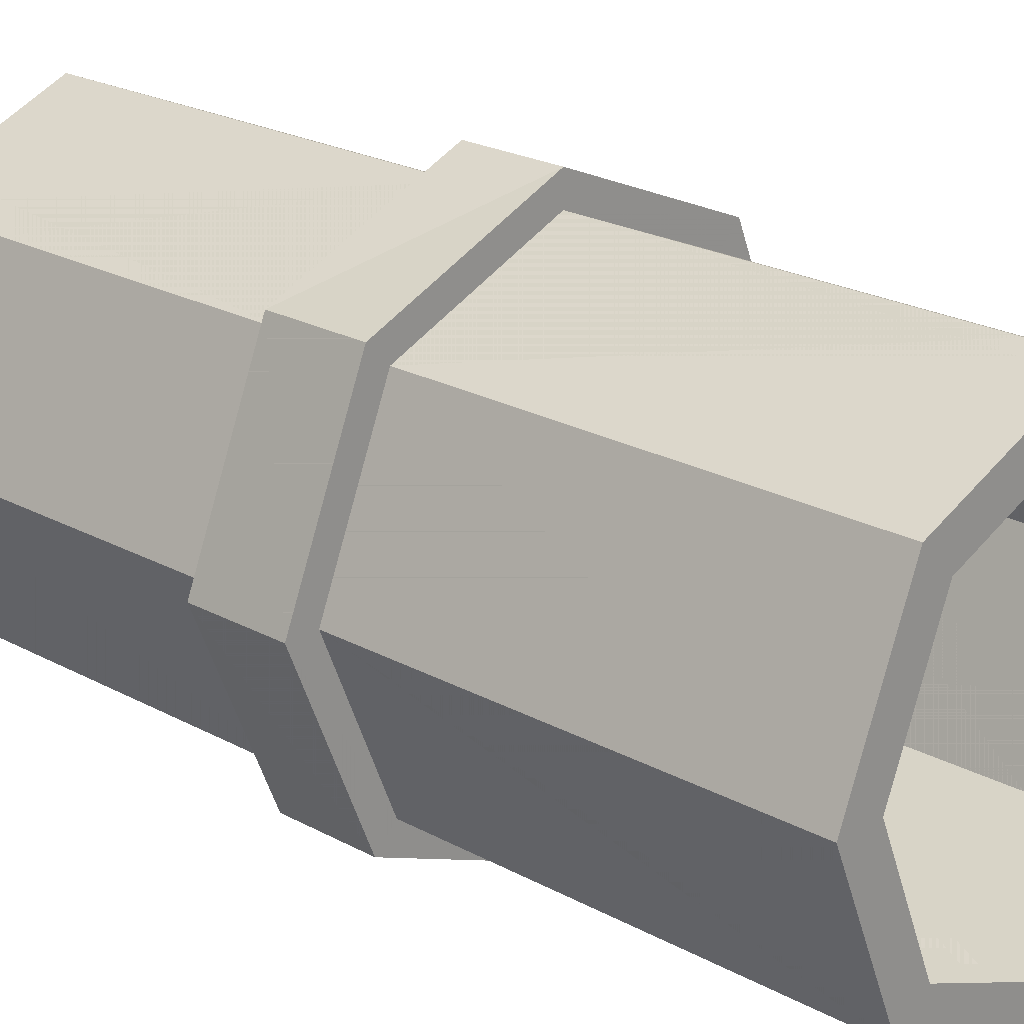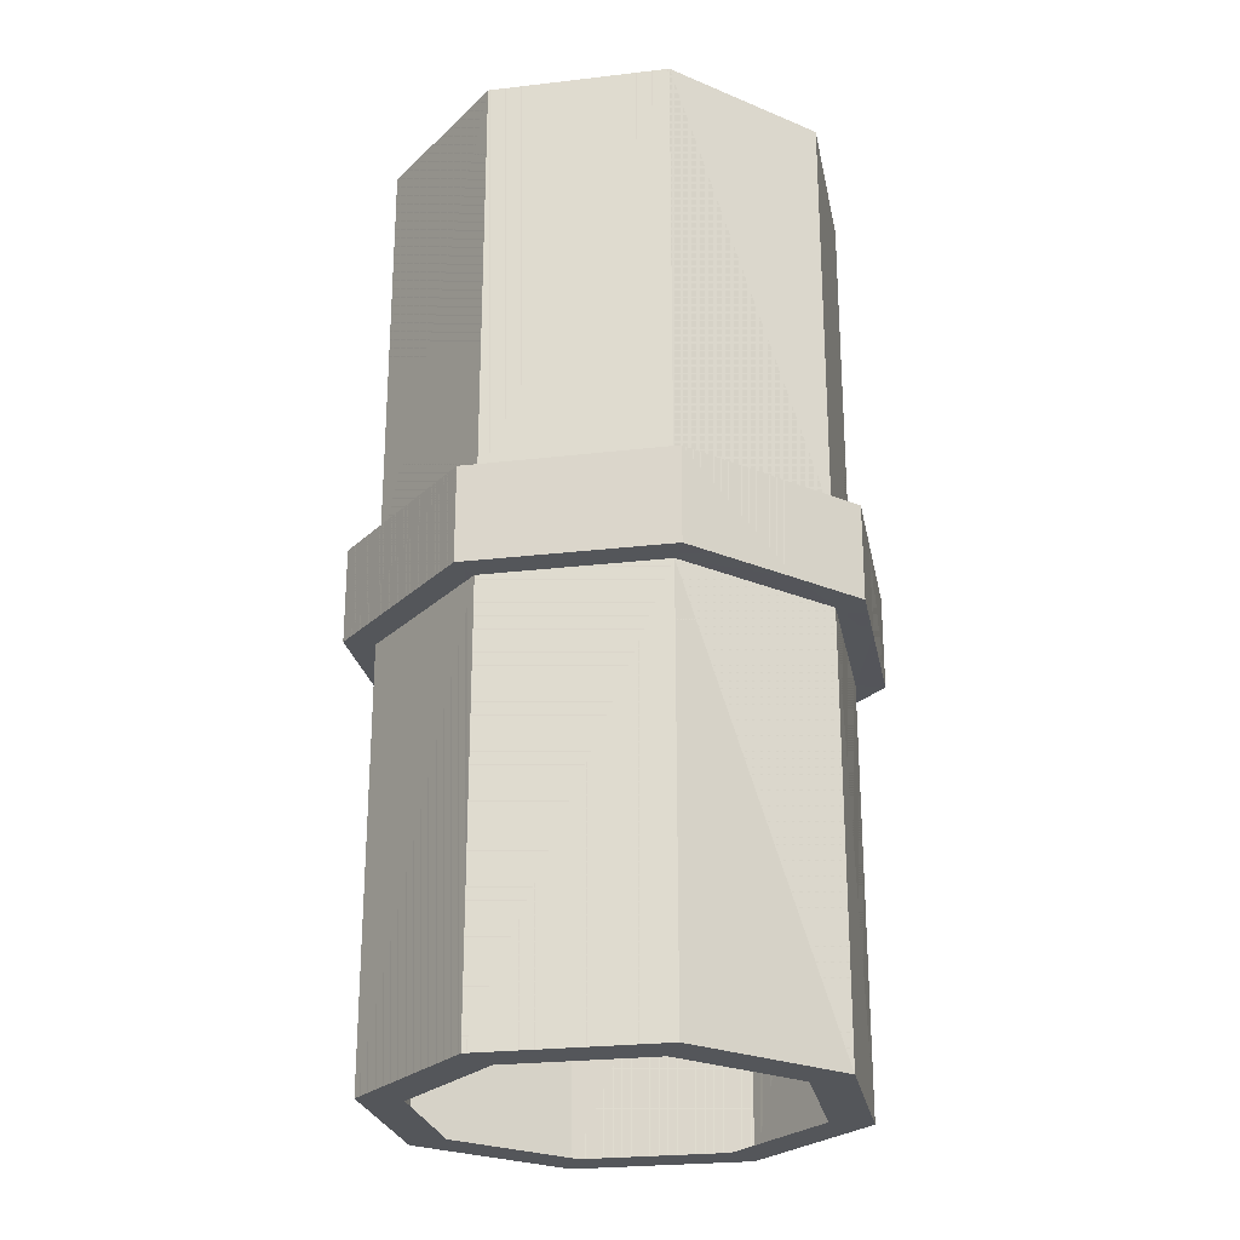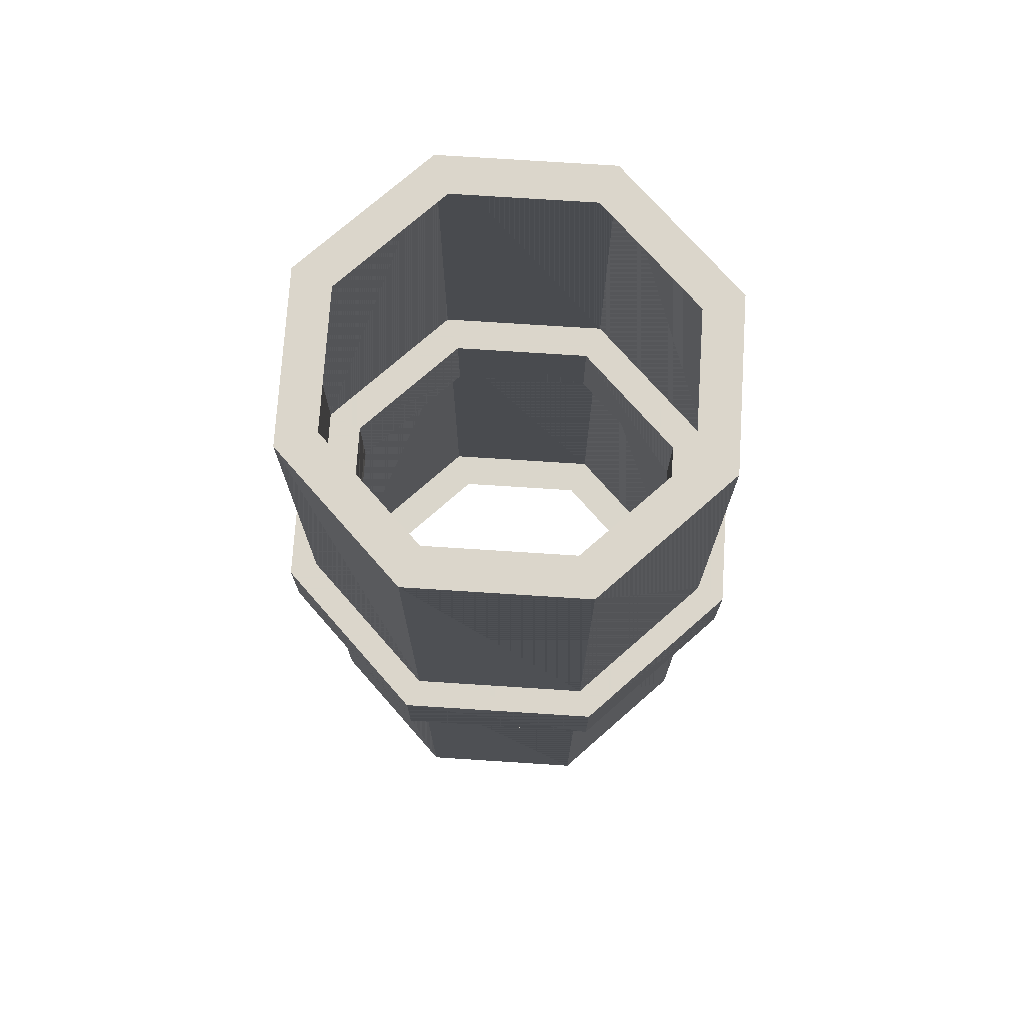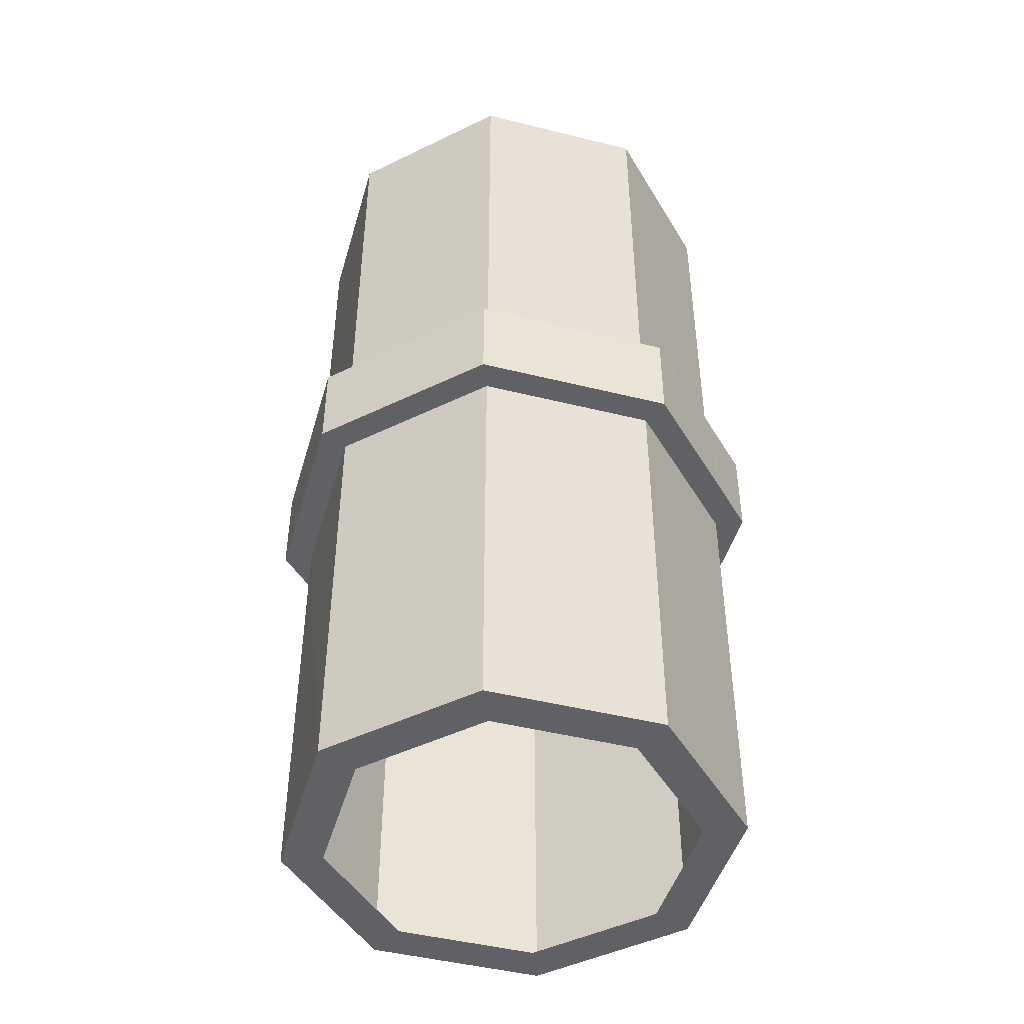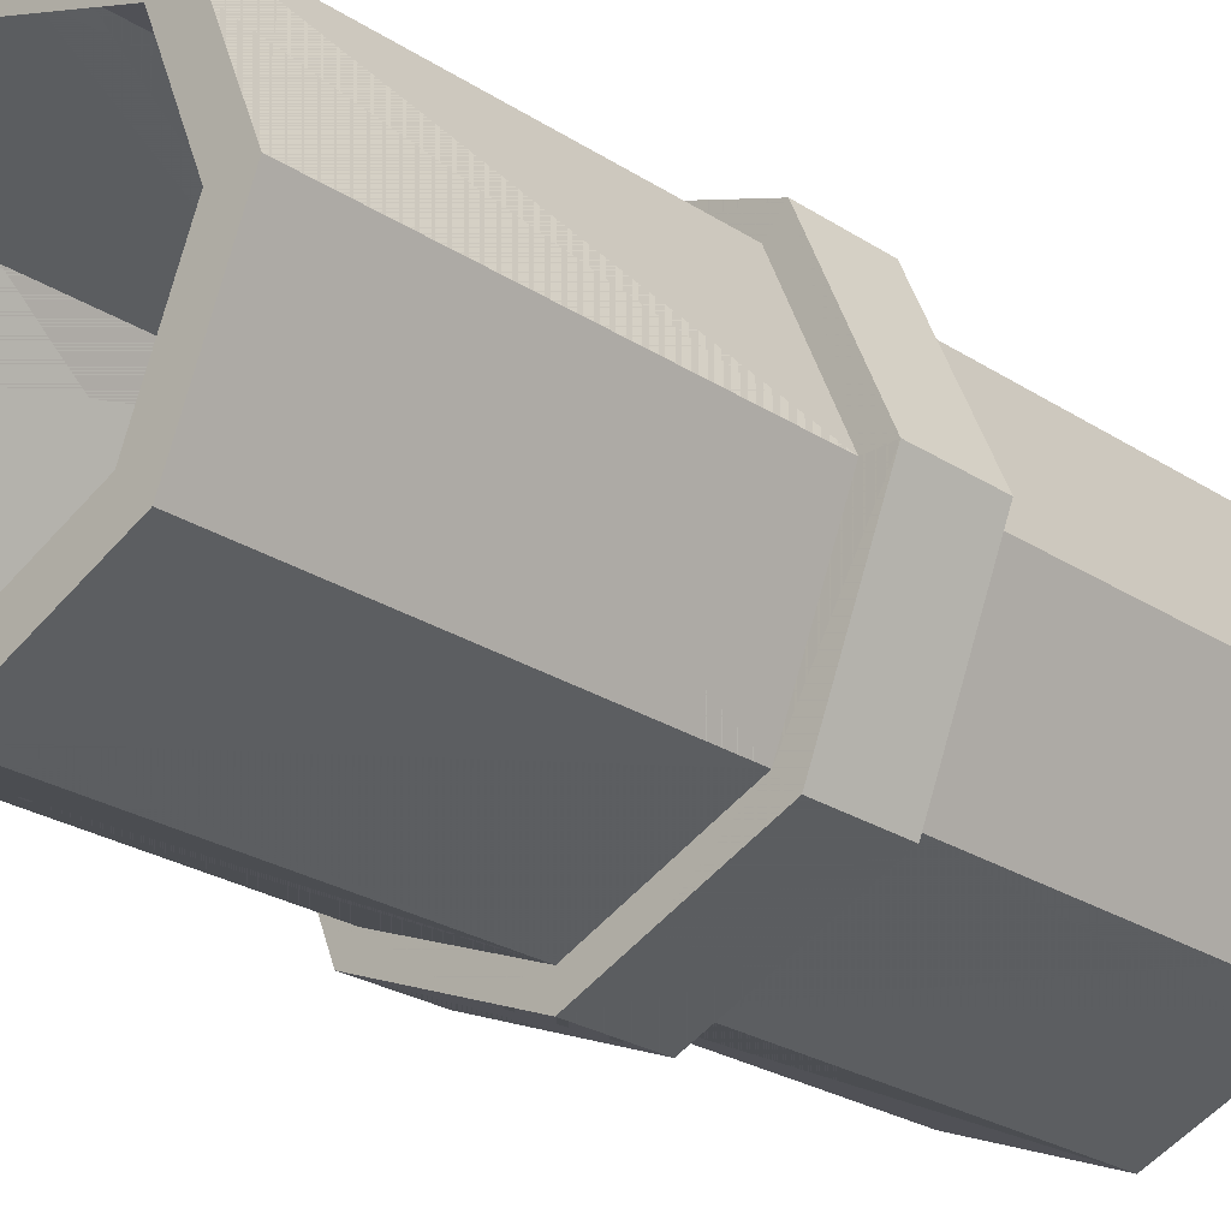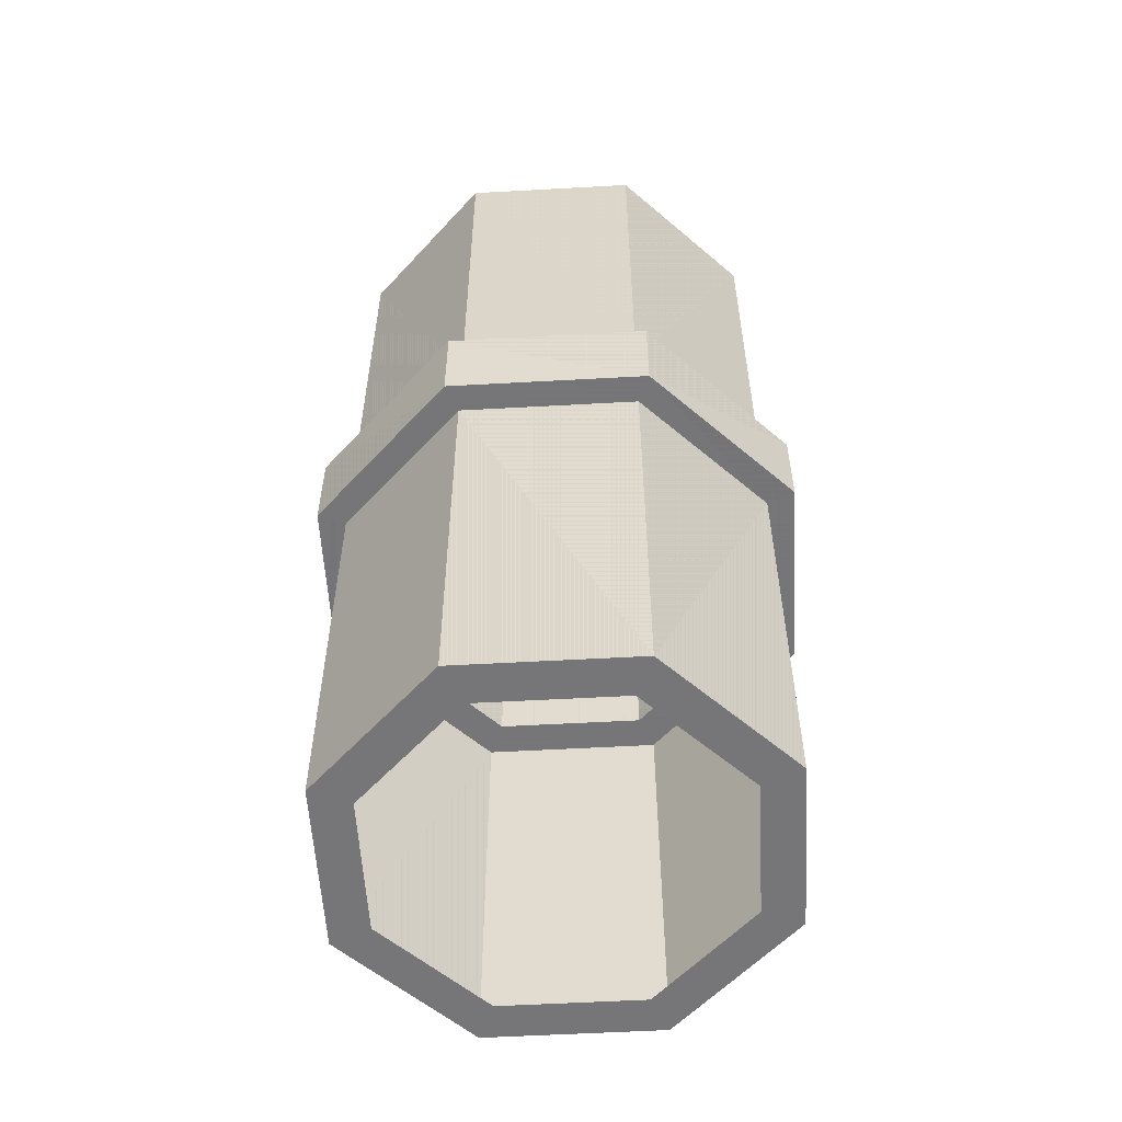
<metadata>
{"format":"obj","ext":"obj","renderer":"f3d","projection":"perspective","resolution":1024,"background":"white","views":[{"elev":22.3,"azim":-46.5,"up":"+Y"},{"elev":-25.1,"azim":-56.7,"up":"+Z"},{"elev":73.8,"azim":116.2,"up":"+Z"},{"elev":-46.2,"azim":-128.4,"up":"+Z"},{"elev":-26.0,"azim":-135.4,"up":"+Y"},{"elev":-56.6,"azim":-154.2,"up":"+Z"}]}
</metadata>
<code>
g pipeStraightLiner
v -2.552 2.448 5.5
v -2.552 2.448 10
v -3.269 4.179 5.5
v -3.269 4.179 10
v -6.731 0.717 5.5
v -7.448 2.448 5.5
v -6.731 0.717 10
v -7.448 2.448 10
v -3.269 0.717 10
v -3.269 0.717 5.5
v -5 3.517e-06 10
v -5 3.517e-06 5.5
v -5 4.896 5.5
v -5 4.896 10
v -6.731 4.179 5.5
v -6.731 4.179 10
v -6.45 0.9977 4.5
v -5 0.397 5.5
v -5 0.397 4.5
v -6.45 0.9977 5.5
v -3.55 0.9977 5.5
v -3.55 0.9977 4.5
v -6.45 3.898 5.5
v -5 4.499 4.5
v -5 4.499 5.5
v -6.45 3.898 4.5
v -7.051 2.448 5.5
v -7.051 2.448 4.5
v -2.949 2.448 4.5
v -2.949 2.448 5.5
v -3.55 3.898 4.5
v -3.55 3.898 5.5
v -4.232 3.517e-06 5.5
v -5 -0.3182 5.5
v -3.044 0.492 5.5
v -2.234 2.448 5.5
v -3.044 4.404 5.5
v -5 5.214 5.5
v -5.768 3.517e-06 5.5
v -6.956 0.492 5.5
v -7.766 2.448 5.5
v -6.956 4.404 5.5
v -5 -0.3182 4.5
v -5.768 3.517e-06 4.5
v -6.956 0.492 4.5
v -3.044 0.492 4.5
v -4.232 3.517e-06 4.5
v -5 3.517e-06 4.5
v -6.731 0.717 4.5
v -7.766 2.448 4.5
v -7.448 2.448 4.5
v -6.956 4.404 4.5
v -6.731 4.179 4.5
v -5 4.896 4.5
v -5 5.214 4.5
v -3.269 0.717 4.5
v -2.234 2.448 4.5
v -2.552 2.448 4.5
v -3.044 4.404 4.5
v -3.269 4.179 4.5
v -2.552 2.448 3.517e-06
v -3.269 4.179 3.517e-06
v -6.731 0.717 3.517e-06
v -7.448 2.448 3.517e-06
v -3.269 0.717 3.517e-06
v -5 3.517e-06 3.517e-06
v -5 4.896 3.517e-06
v -6.731 4.179 3.517e-06
v -5 0.4544 3.517e-06
v -6.41 1.038 3.517e-06
v -6.994 2.448 3.517e-06
v -6.41 3.858 3.517e-06
v -5 4.442 3.517e-06
v -3.59 1.038 3.517e-06
v -3.006 2.448 3.517e-06
v -3.59 3.858 3.517e-06
v -5 0.4544 10
v -3.59 1.038 10
v -3.006 2.448 10
v -3.59 3.858 10
v -5 4.442 10
v -6.41 1.038 10
v -6.994 2.448 10
v -6.41 3.858 10
f 2 1 3
f 3 4 2
f 2 3 1
f 3 2 4
f 6 5 7
f 7 8 6
f 6 7 5
f 7 6 8
f 10 9 11
f 11 12 10
f 10 11 9
f 11 10 12
f 14 13 15
f 15 16 14
f 14 15 13
f 15 14 16
f 15 6 8
f 8 16 15
f 15 8 6
f 8 15 16
f 4 3 13
f 13 14 4
f 4 13 3
f 13 4 14
f 12 11 7
f 7 5 12
f 12 7 11
f 7 12 5
f 9 10 1
f 1 2 9
f 9 1 10
f 1 9 2
f 18 17 19
f 17 18 20
f 21 19 22
f 19 21 18
f 24 23 25
f 23 24 26
f 27 26 28
f 26 27 23
f 29 21 22
f 21 29 30
f 31 30 29
f 30 31 32
f 31 25 32
f 25 31 24
f 20 28 17
f 28 20 27
f 12 33 34
f 33 12 10
f 33 10 35
f 35 10 36
f 36 10 1
f 36 1 37
f 37 1 3
f 37 3 13
f 37 13 38
f 39 12 34
f 12 39 5
f 5 39 40
f 5 40 41
f 5 41 6
f 6 41 42
f 13 42 38
f 6 42 15
f 15 42 13
f 10 21 1
f 10 18 21
f 18 10 12
f 5 18 12
f 1 21 30
f 3 25 13
f 25 15 13
f 3 32 25
f 1 30 32
f 1 32 3
f 18 5 20
f 20 5 6
f 20 6 27
f 27 6 23
f 23 6 15
f 23 15 25
f 43 39 34
f 39 43 44
f 39 44 40
f 40 44 45
f 46 33 35
f 33 46 47
f 33 47 34
f 34 47 43
f 48 44 43
f 44 48 49
f 44 49 45
f 45 49 50
f 50 49 51
f 50 51 52
f 52 51 53
f 52 53 54
f 52 54 55
f 47 48 43
f 48 47 56
f 56 47 46
f 56 46 57
f 56 57 58
f 58 57 59
f 54 59 55
f 58 59 60
f 60 59 54
f 49 17 51
f 49 19 17
f 19 49 48
f 56 19 48
f 51 17 28
f 53 24 54
f 24 60 54
f 53 26 24
f 51 28 26
f 51 26 53
f 19 56 22
f 22 56 58
f 22 58 29
f 29 58 31
f 31 58 60
f 31 60 24
f 38 52 55
f 52 38 42
f 50 40 45
f 40 50 41
f 35 57 46
f 57 35 36
f 36 59 57
f 59 36 37
f 52 41 50
f 41 52 42
f 37 55 59
f 55 37 38
f 58 61 62
f 62 60 58
f 58 62 61
f 62 58 60
f 64 63 49
f 49 51 64
f 64 49 63
f 49 64 51
f 65 56 48
f 48 66 65
f 65 48 56
f 48 65 66
f 54 67 68
f 68 53 54
f 54 68 67
f 68 54 53
f 66 48 49
f 49 63 66
f 66 49 48
f 49 66 63
f 68 64 51
f 51 53 68
f 68 51 64
f 51 68 53
f 56 65 61
f 61 58 56
f 56 61 65
f 61 56 58
f 60 62 67
f 67 54 60
f 60 67 62
f 67 60 54
f 69 66 63
f 63 70 69
f 63 64 70
f 64 71 70
f 64 68 71
f 68 72 71
f 68 73 72
f 68 67 73
f 65 66 69
f 69 74 65
f 74 61 65
f 74 75 61
f 75 62 61
f 73 67 62
f 75 76 62
f 76 73 62
f 77 11 9
f 9 78 77
f 9 2 78
f 2 79 78
f 2 4 79
f 4 80 79
f 4 81 80
f 4 14 81
f 7 11 77
f 77 82 7
f 82 8 7
f 82 83 8
f 83 16 8
f 81 14 16
f 83 84 16
f 84 81 16
f 18 19 17
f 17 20 18
f 21 22 19
f 19 18 21
f 24 25 23
f 23 26 24
f 27 28 26
f 26 23 27
f 29 22 21
f 21 30 29
f 31 29 30
f 30 32 31
f 31 32 25
f 25 24 31
f 20 17 28
f 28 27 20
f 12 34 33
f 33 10 12
f 33 35 10
f 35 36 10
f 36 1 10
f 36 37 1
f 37 3 1
f 37 13 3
f 37 38 13
f 39 34 12
f 12 5 39
f 5 40 39
f 5 41 40
f 5 6 41
f 6 42 41
f 13 38 42
f 6 15 42
f 15 13 42
f 10 1 21
f 10 21 18
f 1 30 21
f 1 32 30
f 1 3 32
f 3 25 32
f 3 13 25
f 25 13 15
f 5 12 18
f 18 12 10
f 18 20 5
f 20 6 5
f 20 27 6
f 27 23 6
f 23 15 6
f 23 25 15
f 43 34 39
f 39 44 43
f 39 40 44
f 40 45 44
f 46 35 33
f 33 47 46
f 33 34 47
f 34 43 47
f 48 43 44
f 44 49 48
f 44 45 49
f 45 50 49
f 50 51 49
f 50 52 51
f 52 53 51
f 52 54 53
f 52 55 54
f 47 43 48
f 48 56 47
f 56 46 47
f 56 57 46
f 56 58 57
f 58 59 57
f 54 55 59
f 58 60 59
f 60 54 59
f 49 51 17
f 49 17 19
f 51 28 17
f 51 26 28
f 51 53 26
f 53 24 26
f 53 54 24
f 24 54 60
f 56 48 19
f 19 48 49
f 19 22 56
f 22 58 56
f 22 29 58
f 29 31 58
f 31 60 58
f 31 24 60
f 38 55 52
f 52 42 38
f 50 45 40
f 40 41 50
f 35 46 57
f 57 36 35
f 36 57 59
f 59 37 36
f 52 50 41
f 41 42 52
f 37 59 55
f 55 38 37

</code>
